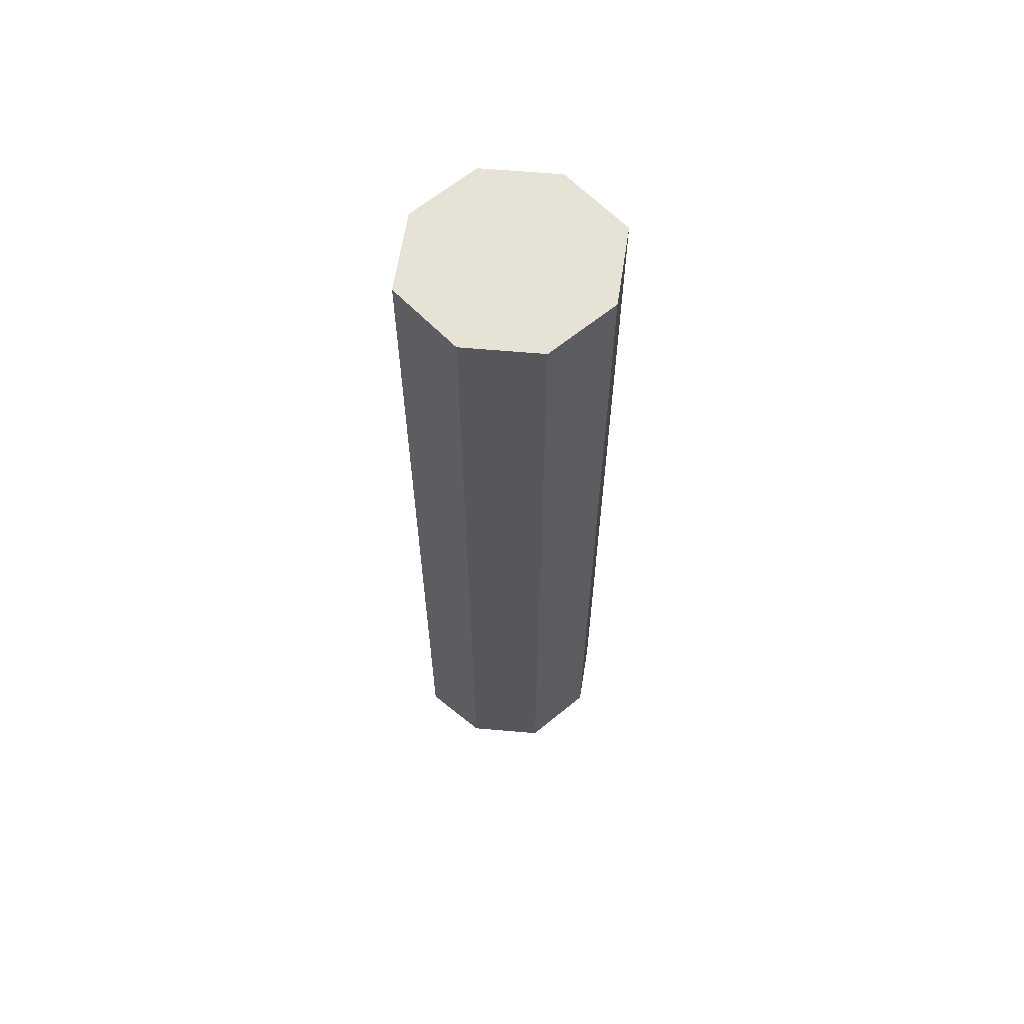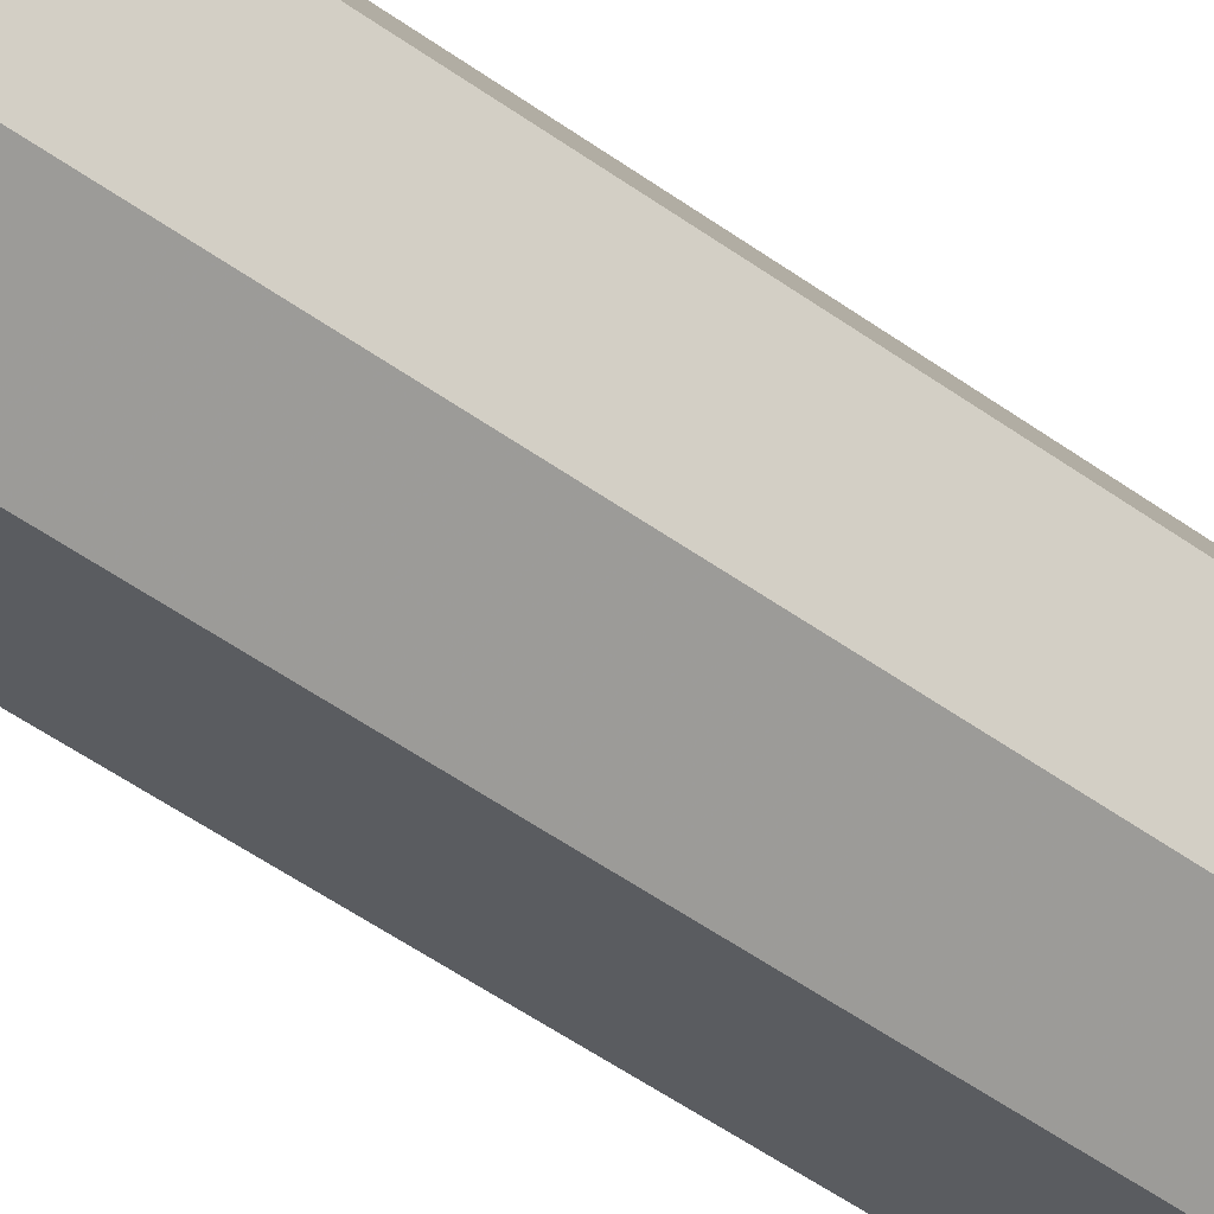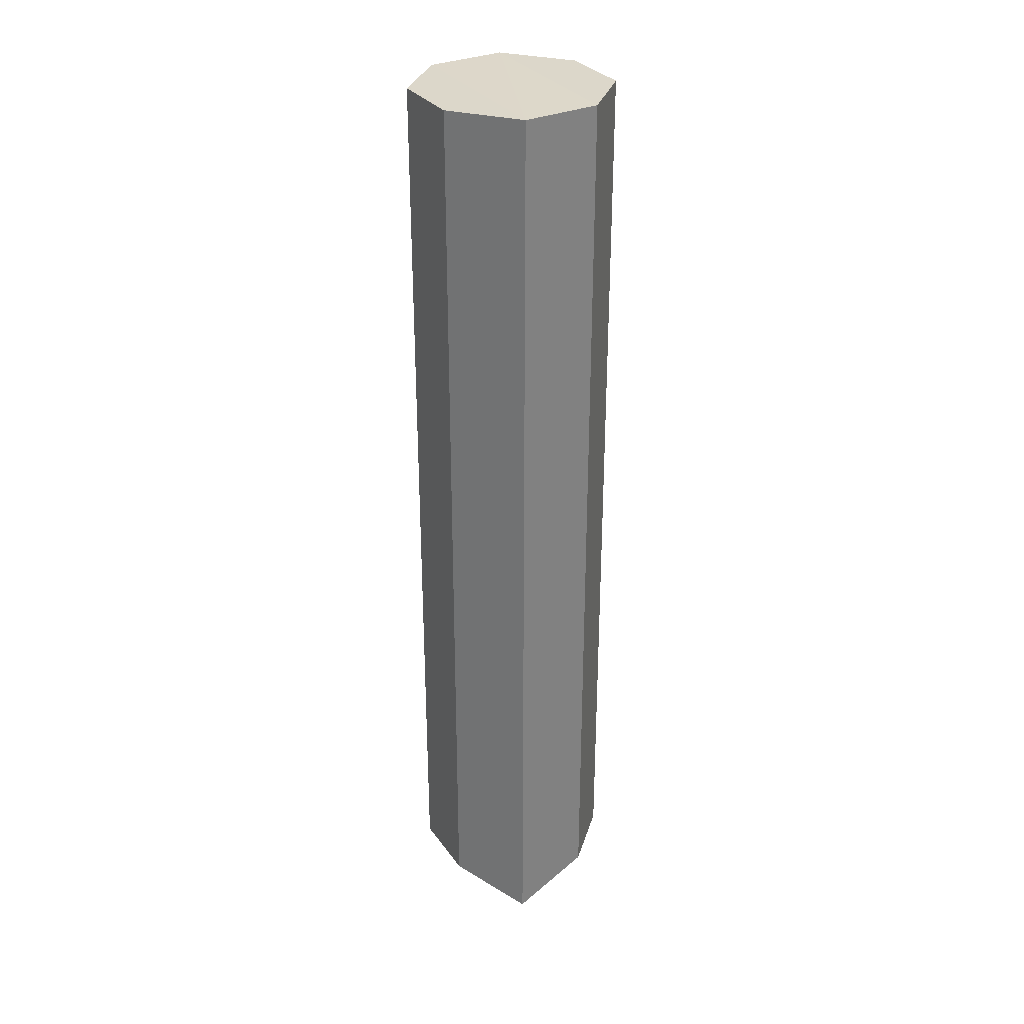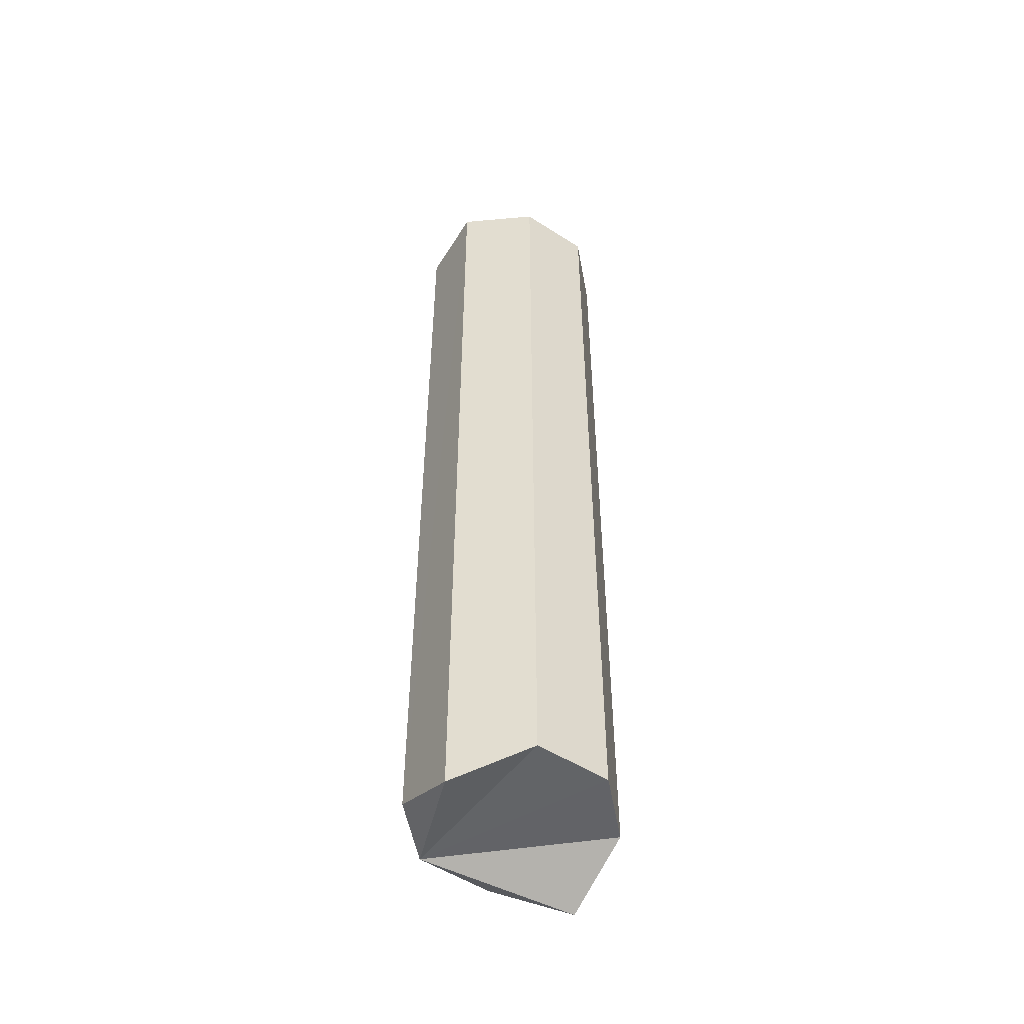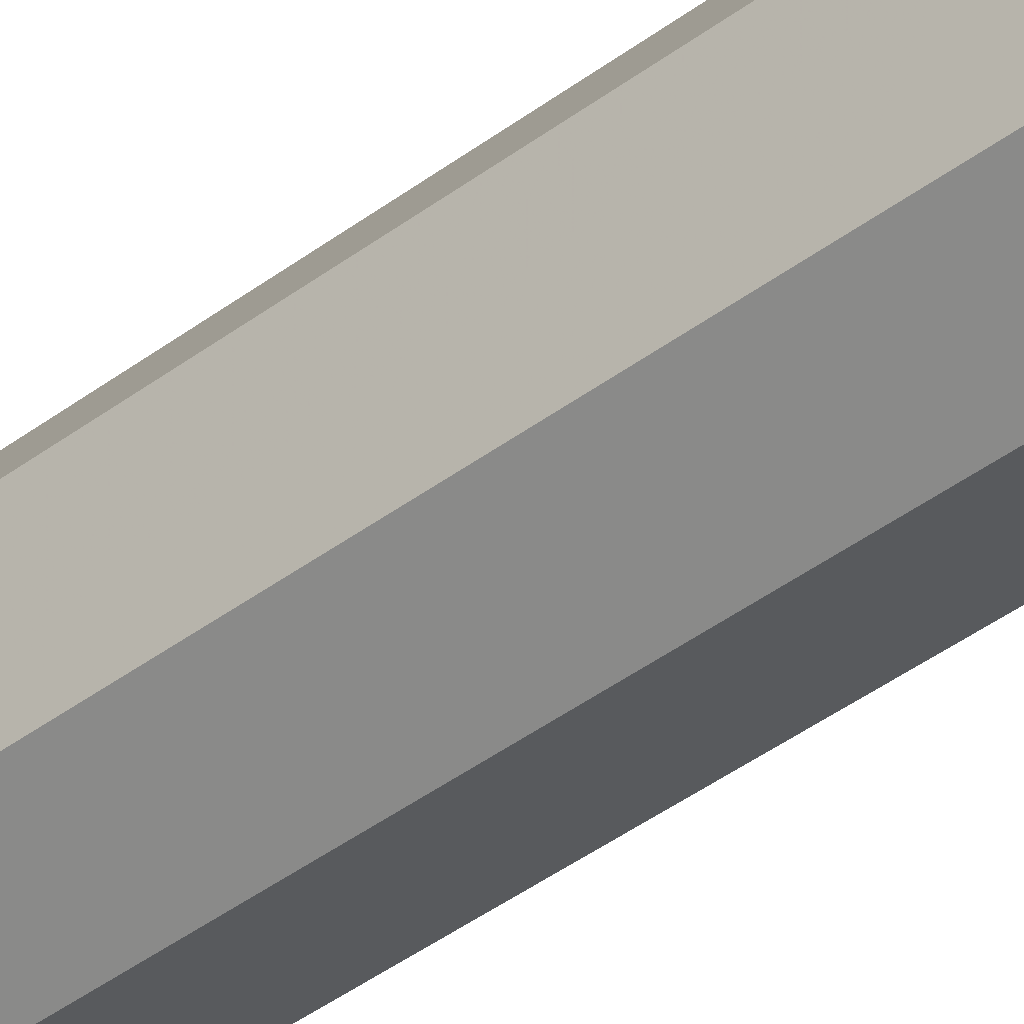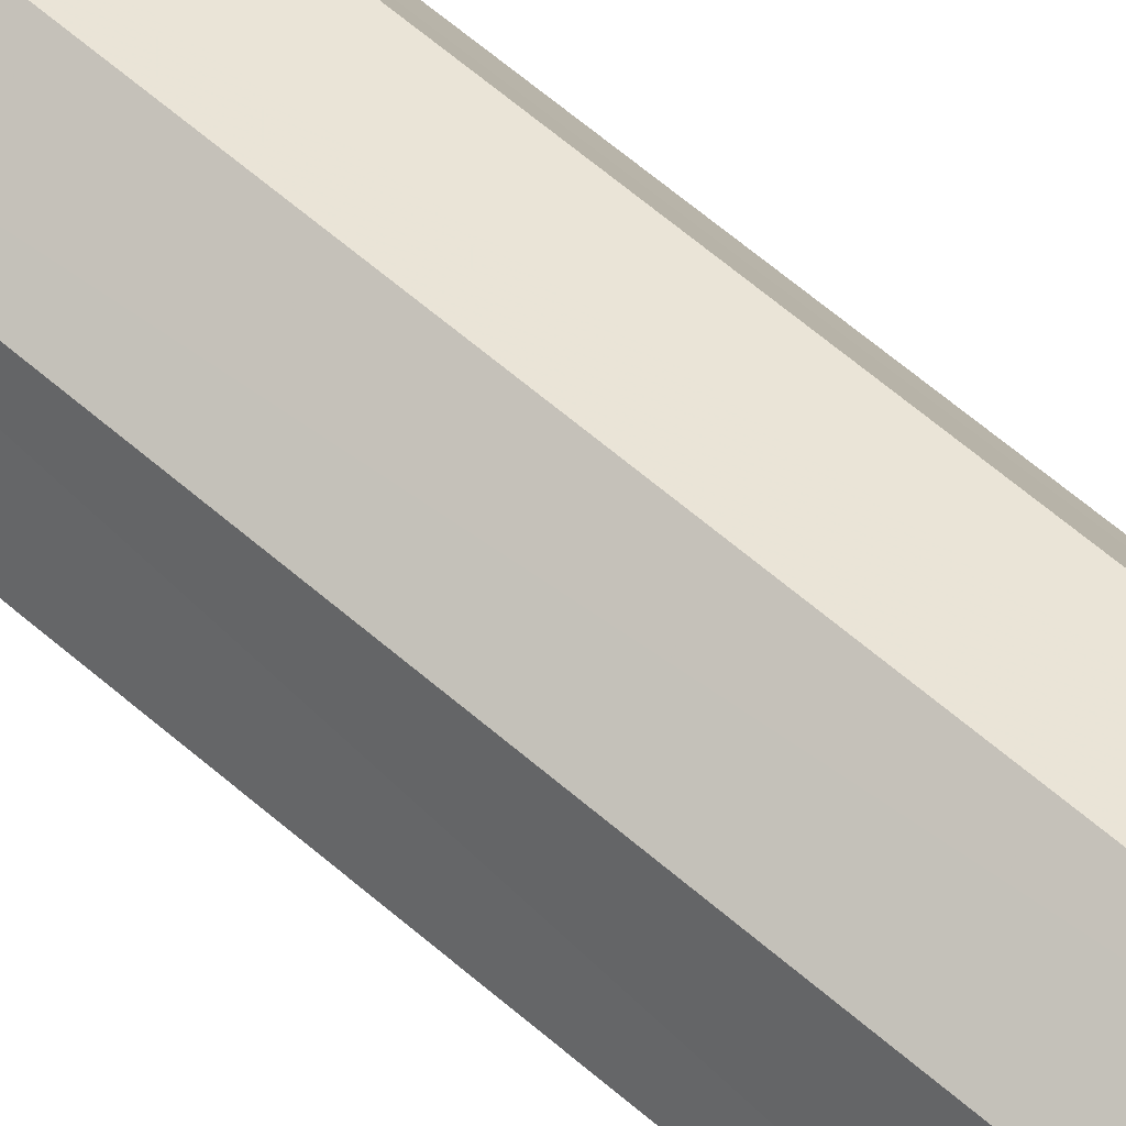
<metadata>
{"format":"obj","ext":"obj","renderer":"f3d","projection":"perspective","resolution":1024,"background":"white","views":[{"elev":63.0,"azim":162.5,"up":"+Y"},{"elev":-51.6,"azim":52.0,"up":"+Z"},{"elev":30.9,"azim":-96.7,"up":"+Y"},{"elev":-51.0,"azim":122.5,"up":"+Y"},{"elev":-48.6,"azim":128.9,"up":"+Z"},{"elev":66.9,"azim":130.3,"up":"+Z"}]}
</metadata>
<code>
o 11064
v 2213 1868 14
v 2213 1868 14
v 2213 1868 13.99
v 2213 1868 13.99
v 2213 1867 14
v 2213 1868 14
v 2213 1867 13.99
v 2213 1868 14.02
v 2213 1868 14
v 2213 1868 14
v 2213 1868 14.02
v 2213 1867 14
v 2213 1868 14.02
v 2213 1867 14
v 2213 1867 14.02
v 2213 1868 14.02
v 2213 1868 14.04
v 2213 1868 14.04
v 2213 1868 14.05
v 2213 1868 14.04
v 2213 1867 14.04
v 2213 1867 14.02
v 2213 1867 14.05
v 2213 1867 13.99
v 2213 1868 14.02
v 2213 1868 14.04
v 2213 1868 14.05
v 2213 1867 14.04
v 2213 1868 14.02
v 2213 1868 14.04
v 2213 1868 14.05
v 2213 1867 14.02
v 2213 1867 14
v 2213 1867 14.02
v 2213 1867 14
v 2213 1867 14.02
v 2213 1867 13.99
v 2213 1867 14
v 2213 1867 14.02
v 2213 1868 13.99
f 1 2 3
f 4 5 1
f 6 7 4
f 5 8 9
f 10 9 8
f 11 12 6
f 6 13 11
f 13 14 15
f 16 8 17
f 18 17 19
f 11 20 18
f 21 13 22
f 23 20 21
f 22 23 21
f 23 14 24
f 25 21 26
f 26 23 27
f 27 28 18
f 28 29 30
f 28 31 23
f 23 32 28
f 16 28 32
f 23 33 34
f 35 16 36
f 35 23 37
f 37 10 35
f 38 23 39
f 38 40 37

</code>
